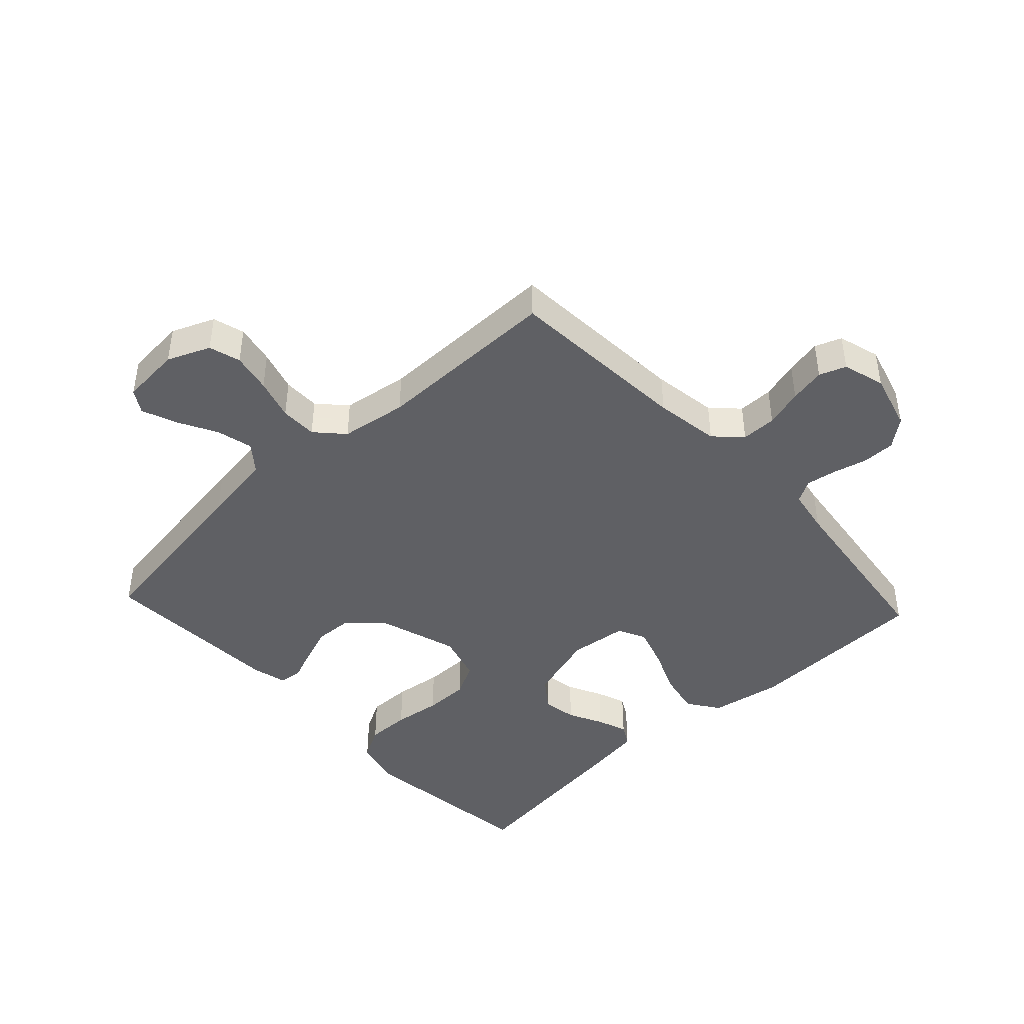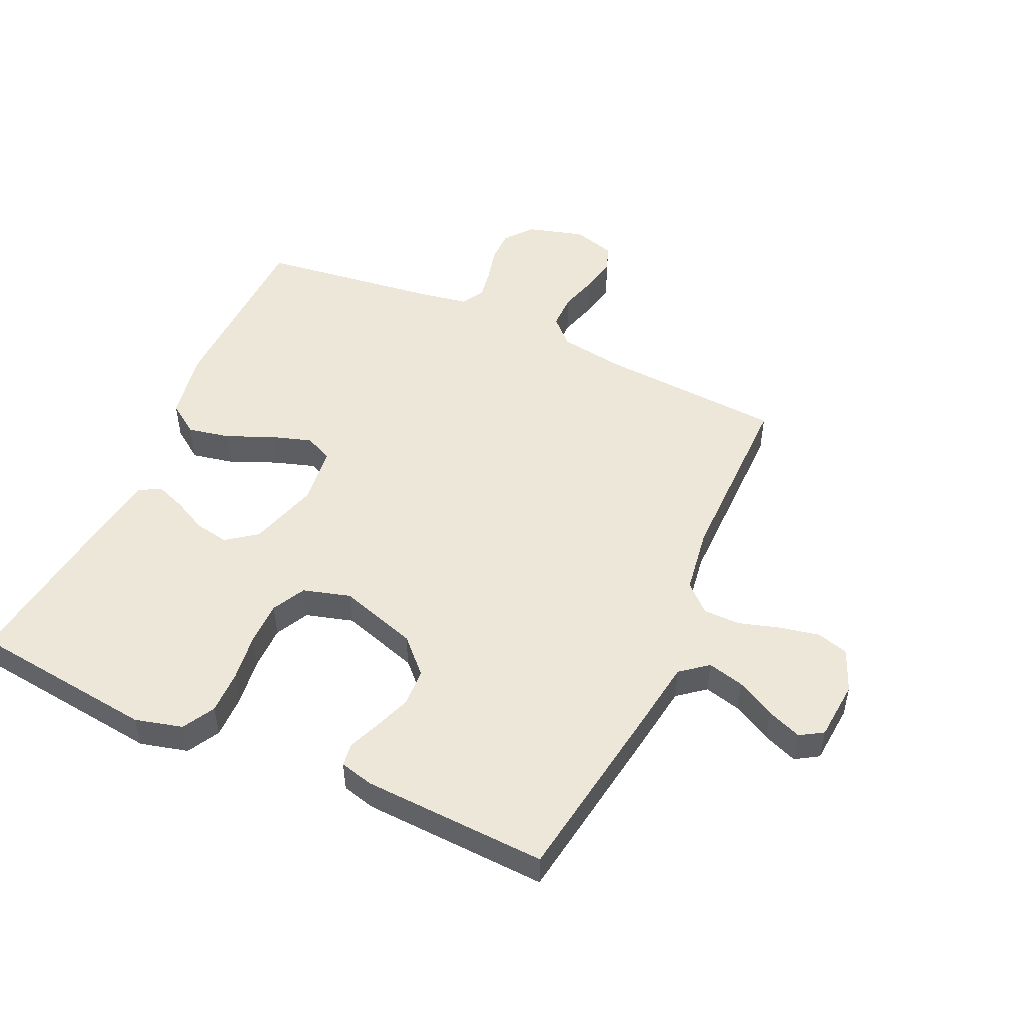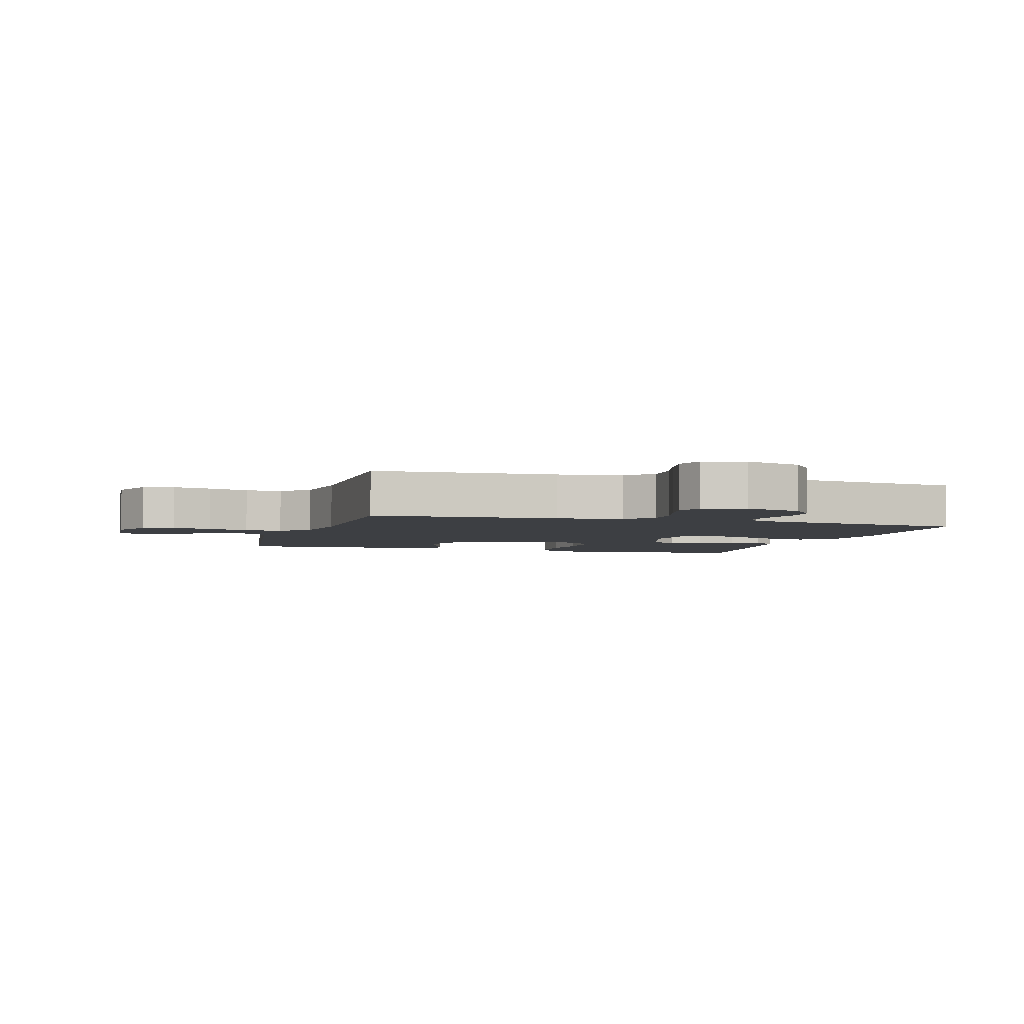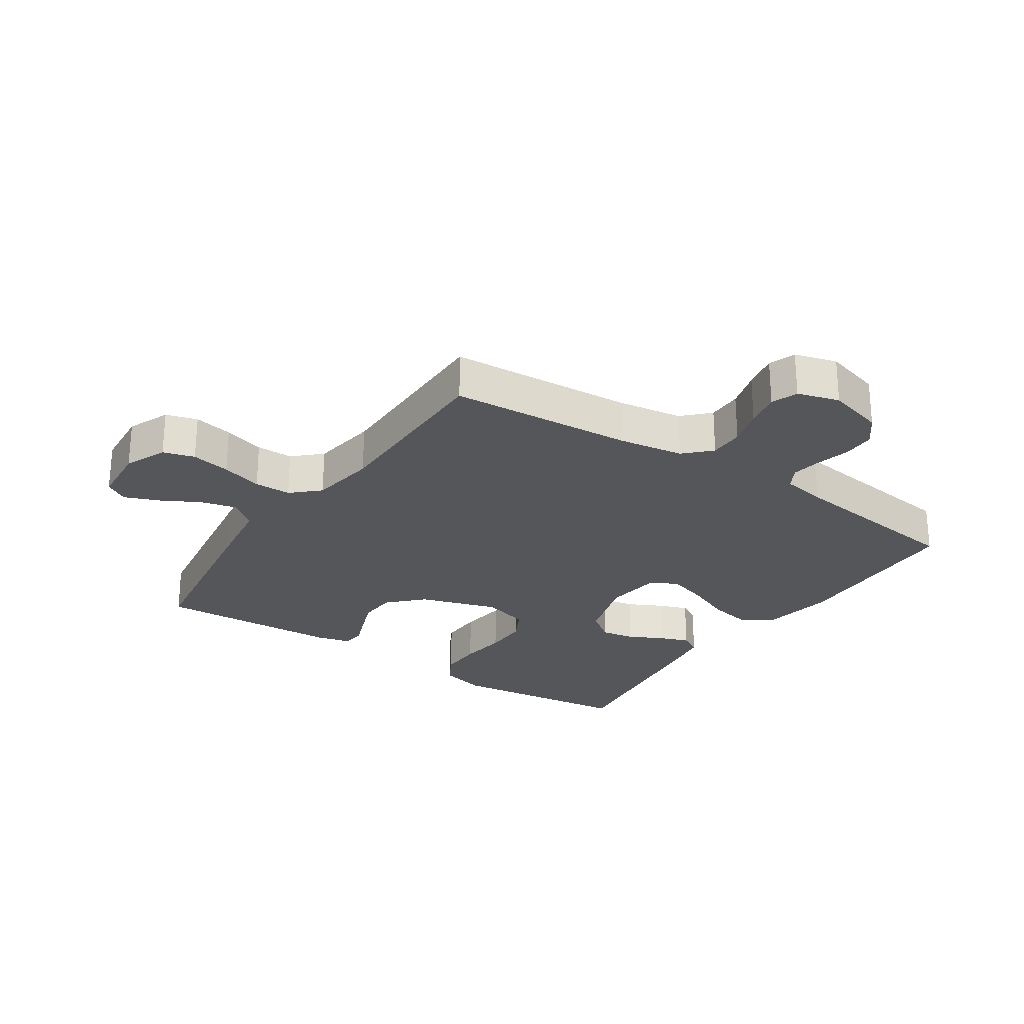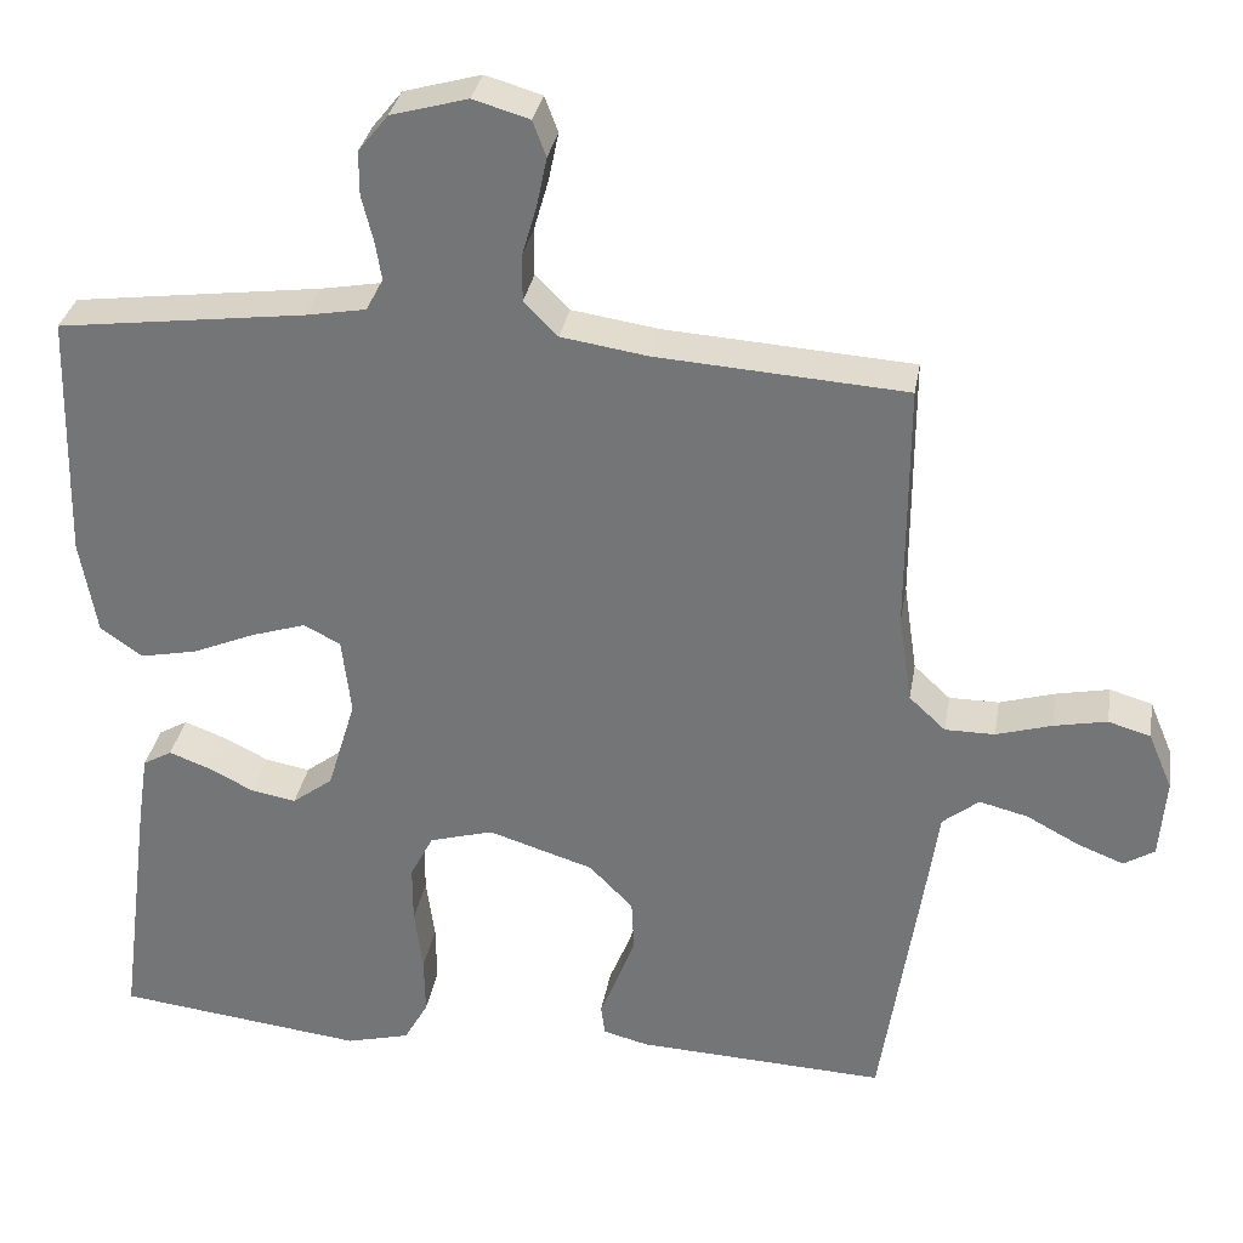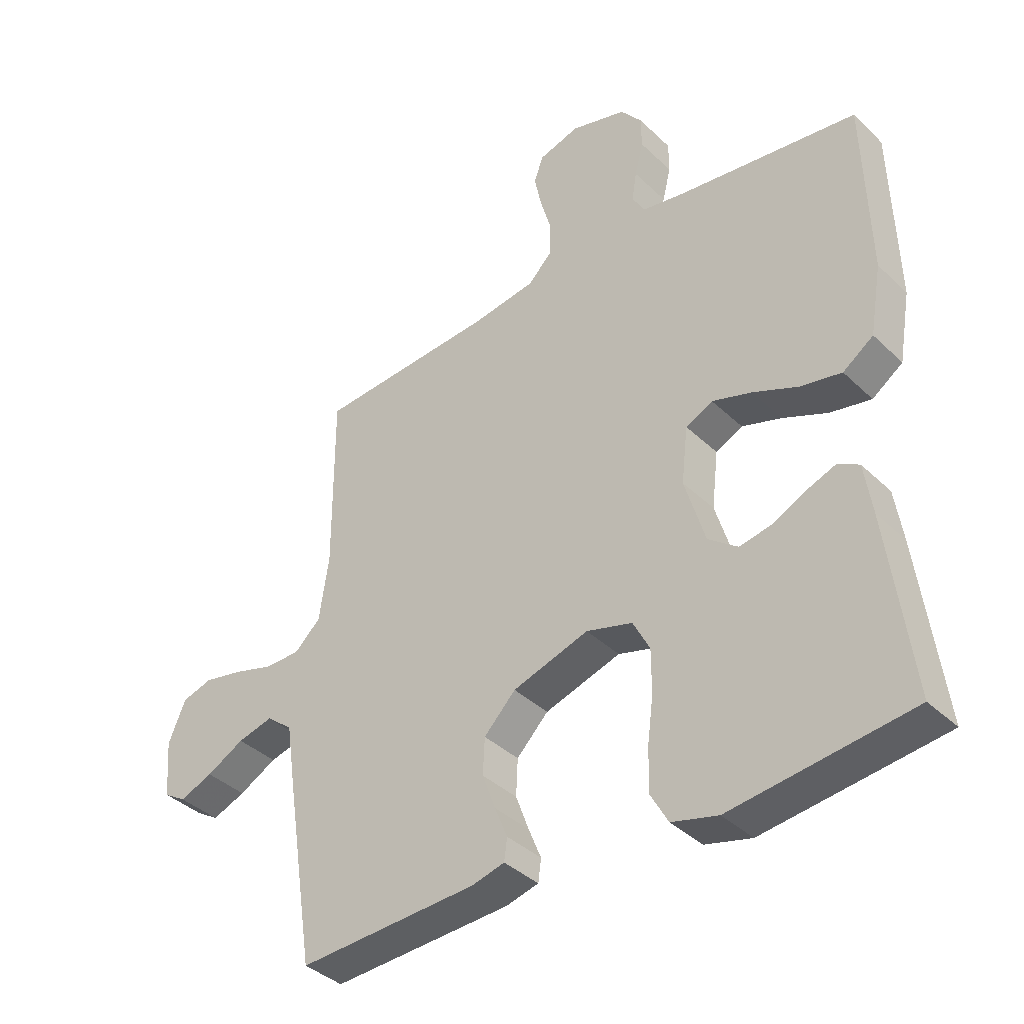
<metadata>
{"format":"obj","ext":"obj","renderer":"f3d","projection":"perspective","resolution":1024,"background":"white","views":[{"elev":-43.7,"azim":-47.1,"up":"+Y"},{"elev":50.2,"azim":-155.5,"up":"+Y"},{"elev":-3.8,"azim":-16.8,"up":"+Y"},{"elev":-25.8,"azim":-33.8,"up":"+Y"},{"elev":32.1,"azim":-170.4,"up":"+Z"},{"elev":-38.4,"azim":40.0,"up":"+Z"}]}
</metadata>
<code>
v 0.5 0.07 -0.5
v 0.2 0.07 -0.536
v 0.123 0.07 -0.516
v 0.094 0.07 -0.464
v 0.095 0.07 -0.393
v 0.105 0.07 -0.316
v 0.105 0.07 -0.244
v 0.077 0.07 -0.19
v 0 0.07 -0.168
v -0.127 0.07 -0.208
v -0.18 0.07 -0.262
v -0.183 0.07 -0.323
v -0.161 0.07 -0.383
v -0.14 0.07 -0.435
v -0.145 0.07 -0.472
v -0.2 0.07 -0.486
v -0.5 0.07 -0.5
v -0.546 0.07 -0.2
v -0.563 0.07 -0.084
v -0.607 0.07 -0.049
v -0.666 0.07 -0.064
v -0.729 0.07 -0.098
v -0.785 0.07 -0.12
v -0.822 0.07 -0.097
v -0.83 0.07 0
v -0.801 0.07 0.069
v -0.75 0.07 0.084
v -0.686 0.07 0.071
v -0.619 0.07 0.051
v -0.559 0.07 0.051
v -0.515 0.07 0.092
v -0.499 0.07 0.2
v -0.5 0.07 0.5
v -0.2 0.07 0.52
v -0.095 0.07 0.536
v -0.054 0.07 0.577
v -0.054 0.07 0.634
v -0.072 0.07 0.696
v -0.084 0.07 0.754
v -0.068 0.07 0.797
v 0 0.07 0.817
v 0.093 0.07 0.791
v 0.129 0.07 0.746
v 0.129 0.07 0.693
v 0.115 0.07 0.637
v 0.107 0.07 0.588
v 0.128 0.07 0.552
v 0.2 0.07 0.539
v 0.5 0.07 0.5
v 0.508 0.07 0.2
v 0.488 0.07 0.085
v 0.437 0.07 0.049
v 0.368 0.07 0.063
v 0.293 0.07 0.095
v 0.227 0.07 0.116
v 0.182 0.07 0.094
v 0.171 0.07 0
v 0.205 0.07 -0.113
v 0.254 0.07 -0.15
v 0.309 0.07 -0.14
v 0.365 0.07 -0.112
v 0.413 0.07 -0.094
v 0.448 0.07 -0.114
v 0.461 0.07 -0.2
v 0.5 0 -0.5
v 0.2 0 -0.536
v 0.123 0 -0.516
v 0.094 0 -0.464
v 0.095 0 -0.393
v 0.105 0 -0.316
v 0.105 0 -0.244
v 0.077 0 -0.19
v 0 0 -0.168
v -0.127 0 -0.208
v -0.18 0 -0.262
v -0.183 0 -0.323
v -0.161 0 -0.383
v -0.14 0 -0.435
v -0.145 0 -0.472
v -0.2 0 -0.486
v -0.5 0 -0.5
v -0.546 0 -0.2
v -0.563 0 -0.084
v -0.607 0 -0.049
v -0.666 0 -0.064
v -0.729 0 -0.098
v -0.785 0 -0.12
v -0.822 0 -0.097
v -0.83 0 0
v -0.801 0 0.069
v -0.75 0 0.084
v -0.686 0 0.071
v -0.619 0 0.051
v -0.559 0 0.051
v -0.515 0 0.092
v -0.499 0 0.2
v -0.5 0 0.5
v -0.2 0 0.52
v -0.095 0 0.536
v -0.054 0 0.577
v -0.054 0 0.634
v -0.072 0 0.696
v -0.084 0 0.754
v -0.068 0 0.797
v 0 0 0.817
v 0.093 0 0.791
v 0.129 0 0.746
v 0.129 0 0.693
v 0.115 0 0.637
v 0.107 0 0.588
v 0.128 0 0.552
v 0.2 0 0.539
v 0.5 0 0.5
v 0.508 0 0.2
v 0.488 0 0.085
v 0.437 0 0.049
v 0.368 0 0.063
v 0.293 0 0.095
v 0.227 0 0.116
v 0.182 0 0.094
v 0.171 0 0
v 0.205 0 -0.113
v 0.254 0 -0.15
v 0.309 0 -0.14
v 0.365 0 -0.112
v 0.413 0 -0.094
v 0.448 0 -0.114
v 0.461 0 -0.2
f 4 5 6
f 3 4 6
f 2 3 6
f 1 2 6
f 64 1 6
f 63 64 6
f 62 63 6
f 61 62 6
f 60 61 6
f 59 60 6 7
f 58 59 7 8
f 57 58 8 9
f 56 57 9 10
f 52 53 54
f 51 52 54
f 50 51 54
f 49 50 54
f 48 49 54
f 47 48 54 55
f 46 47 55 56
f 43 44 45
f 42 43 45
f 41 42 45
f 40 41 45
f 39 40 45
f 38 39 45
f 37 38 45
f 36 37 45 46
f 46 56 10
f 36 46 10
f 35 36 10
f 32 33 34
f 35 10 11
f 34 35 11
f 32 34 11
f 31 32 11
f 27 28 29
f 26 27 29
f 25 26 29
f 24 25 29
f 23 24 29
f 22 23 29
f 21 22 29
f 20 21 29 30
f 31 11 12
f 30 31 12
f 20 30 12
f 19 20 12
f 17 18 19
f 16 17 19
f 15 16 19
f 14 15 19
f 13 14 19
f 12 13 19
f 70 69 68
f 70 68 67
f 70 67 66
f 70 66 65
f 70 65 128
f 70 128 127
f 70 127 126
f 70 126 125
f 70 125 124
f 71 70 124 123
f 72 71 123 122
f 73 72 122 121
f 74 73 121 120
f 118 117 116
f 118 116 115
f 118 115 114
f 118 114 113
f 118 113 112
f 119 118 112 111
f 120 119 111 110
f 109 108 107
f 109 107 106
f 109 106 105
f 109 105 104
f 109 104 103
f 109 103 102
f 109 102 101
f 110 109 101 100
f 74 120 110
f 74 110 100
f 74 100 99
f 98 97 96
f 75 74 99
f 75 99 98
f 75 98 96
f 75 96 95
f 93 92 91
f 93 91 90
f 93 90 89
f 93 89 88
f 93 88 87
f 93 87 86
f 93 86 85
f 94 93 85 84
f 76 75 95
f 76 95 94
f 76 94 84
f 76 84 83
f 83 82 81
f 83 81 80
f 83 80 79
f 83 79 78
f 83 78 77
f 83 77 76
f 1 65 66 2
f 2 66 67 3
f 3 67 68 4
f 4 68 69 5
f 5 69 70 6
f 6 70 71 7
f 7 71 72 8
f 8 72 73 9
f 9 73 74 10
f 10 74 75 11
f 11 75 76 12
f 12 76 77 13
f 13 77 78 14
f 14 78 79 15
f 15 79 80 16
f 16 80 81 17
f 17 81 82 18
f 18 82 83 19
f 19 83 84 20
f 20 84 85 21
f 21 85 86 22
f 22 86 87 23
f 23 87 88 24
f 24 88 89 25
f 25 89 90 26
f 26 90 91 27
f 27 91 92 28
f 28 92 93 29
f 29 93 94 30
f 30 94 95 31
f 31 95 96 32
f 32 96 97 33
f 33 97 98 34
f 34 98 99 35
f 35 99 100 36
f 36 100 101 37
f 37 101 102 38
f 38 102 103 39
f 39 103 104 40
f 40 104 105 41
f 41 105 106 42
f 42 106 107 43
f 43 107 108 44
f 44 108 109 45
f 45 109 110 46
f 46 110 111 47
f 47 111 112 48
f 48 112 113 49
f 49 113 114 50
f 50 114 115 51
f 51 115 116 52
f 52 116 117 53
f 53 117 118 54
f 54 118 119 55
f 55 119 120 56
f 56 120 121 57
f 57 121 122 58
f 58 122 123 59
f 59 123 124 60
f 60 124 125 61
f 61 125 126 62
f 62 126 127 63
f 63 127 128 64
f 64 128 65 1

</code>
